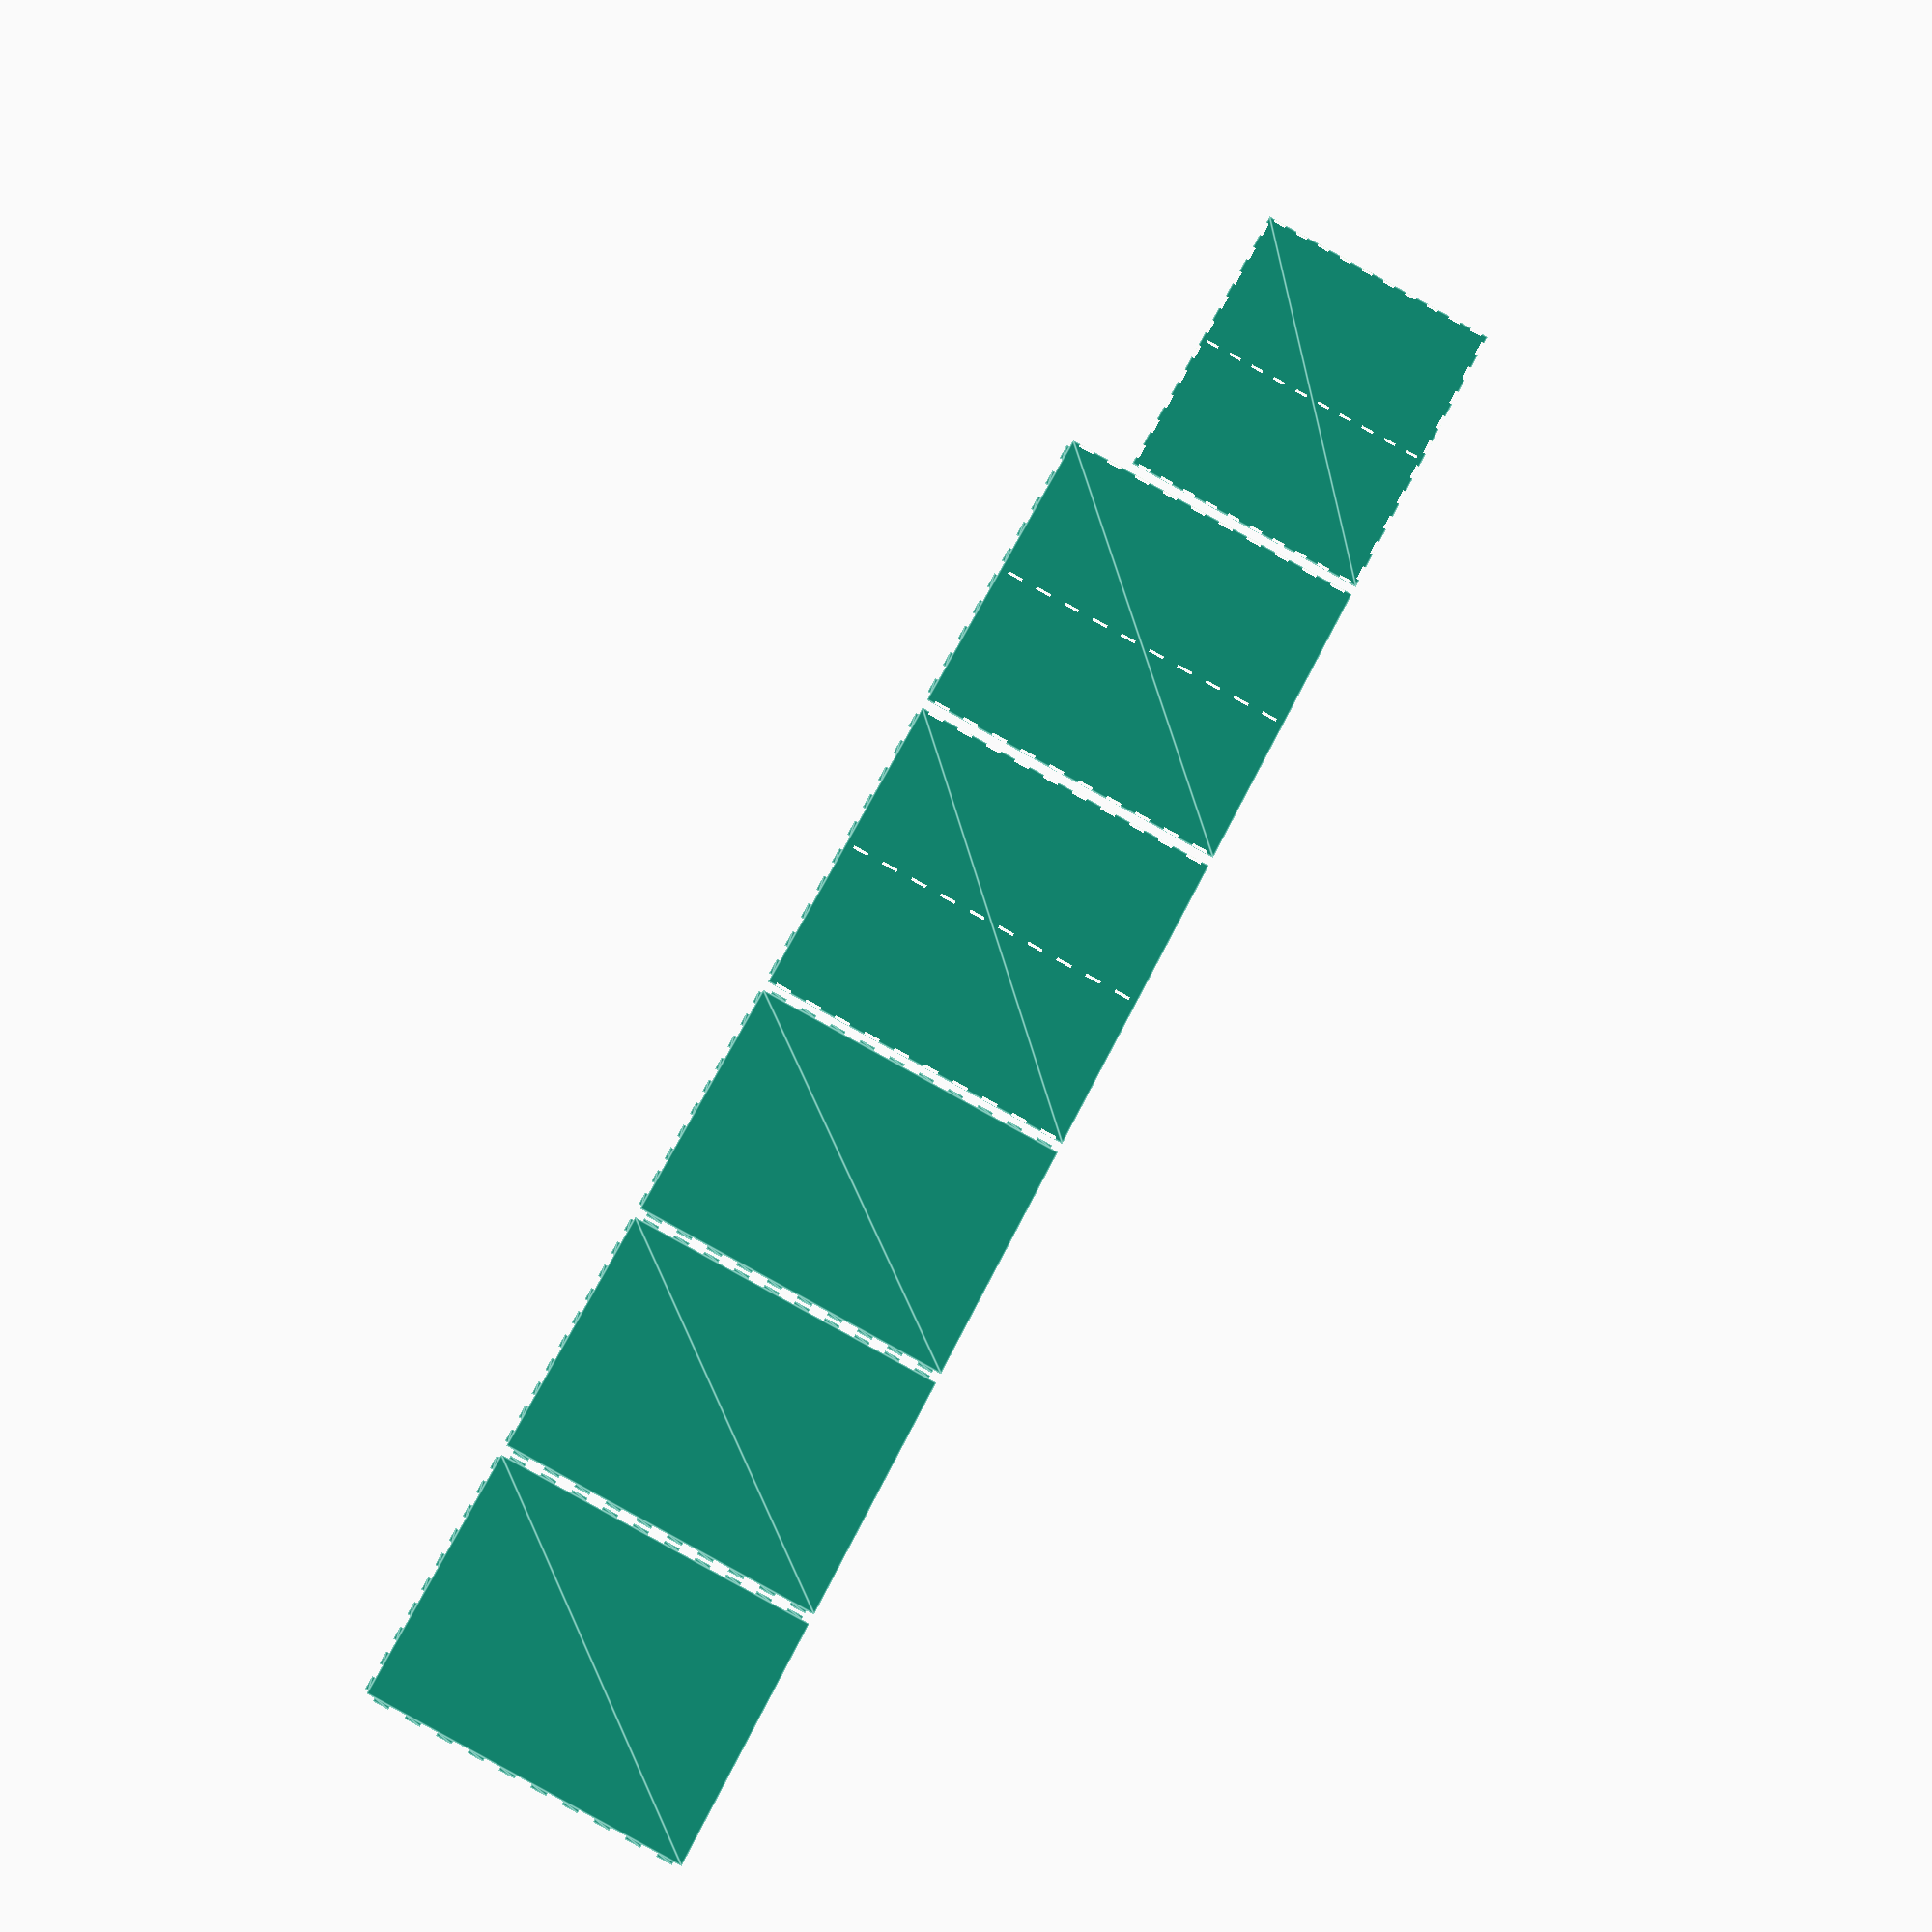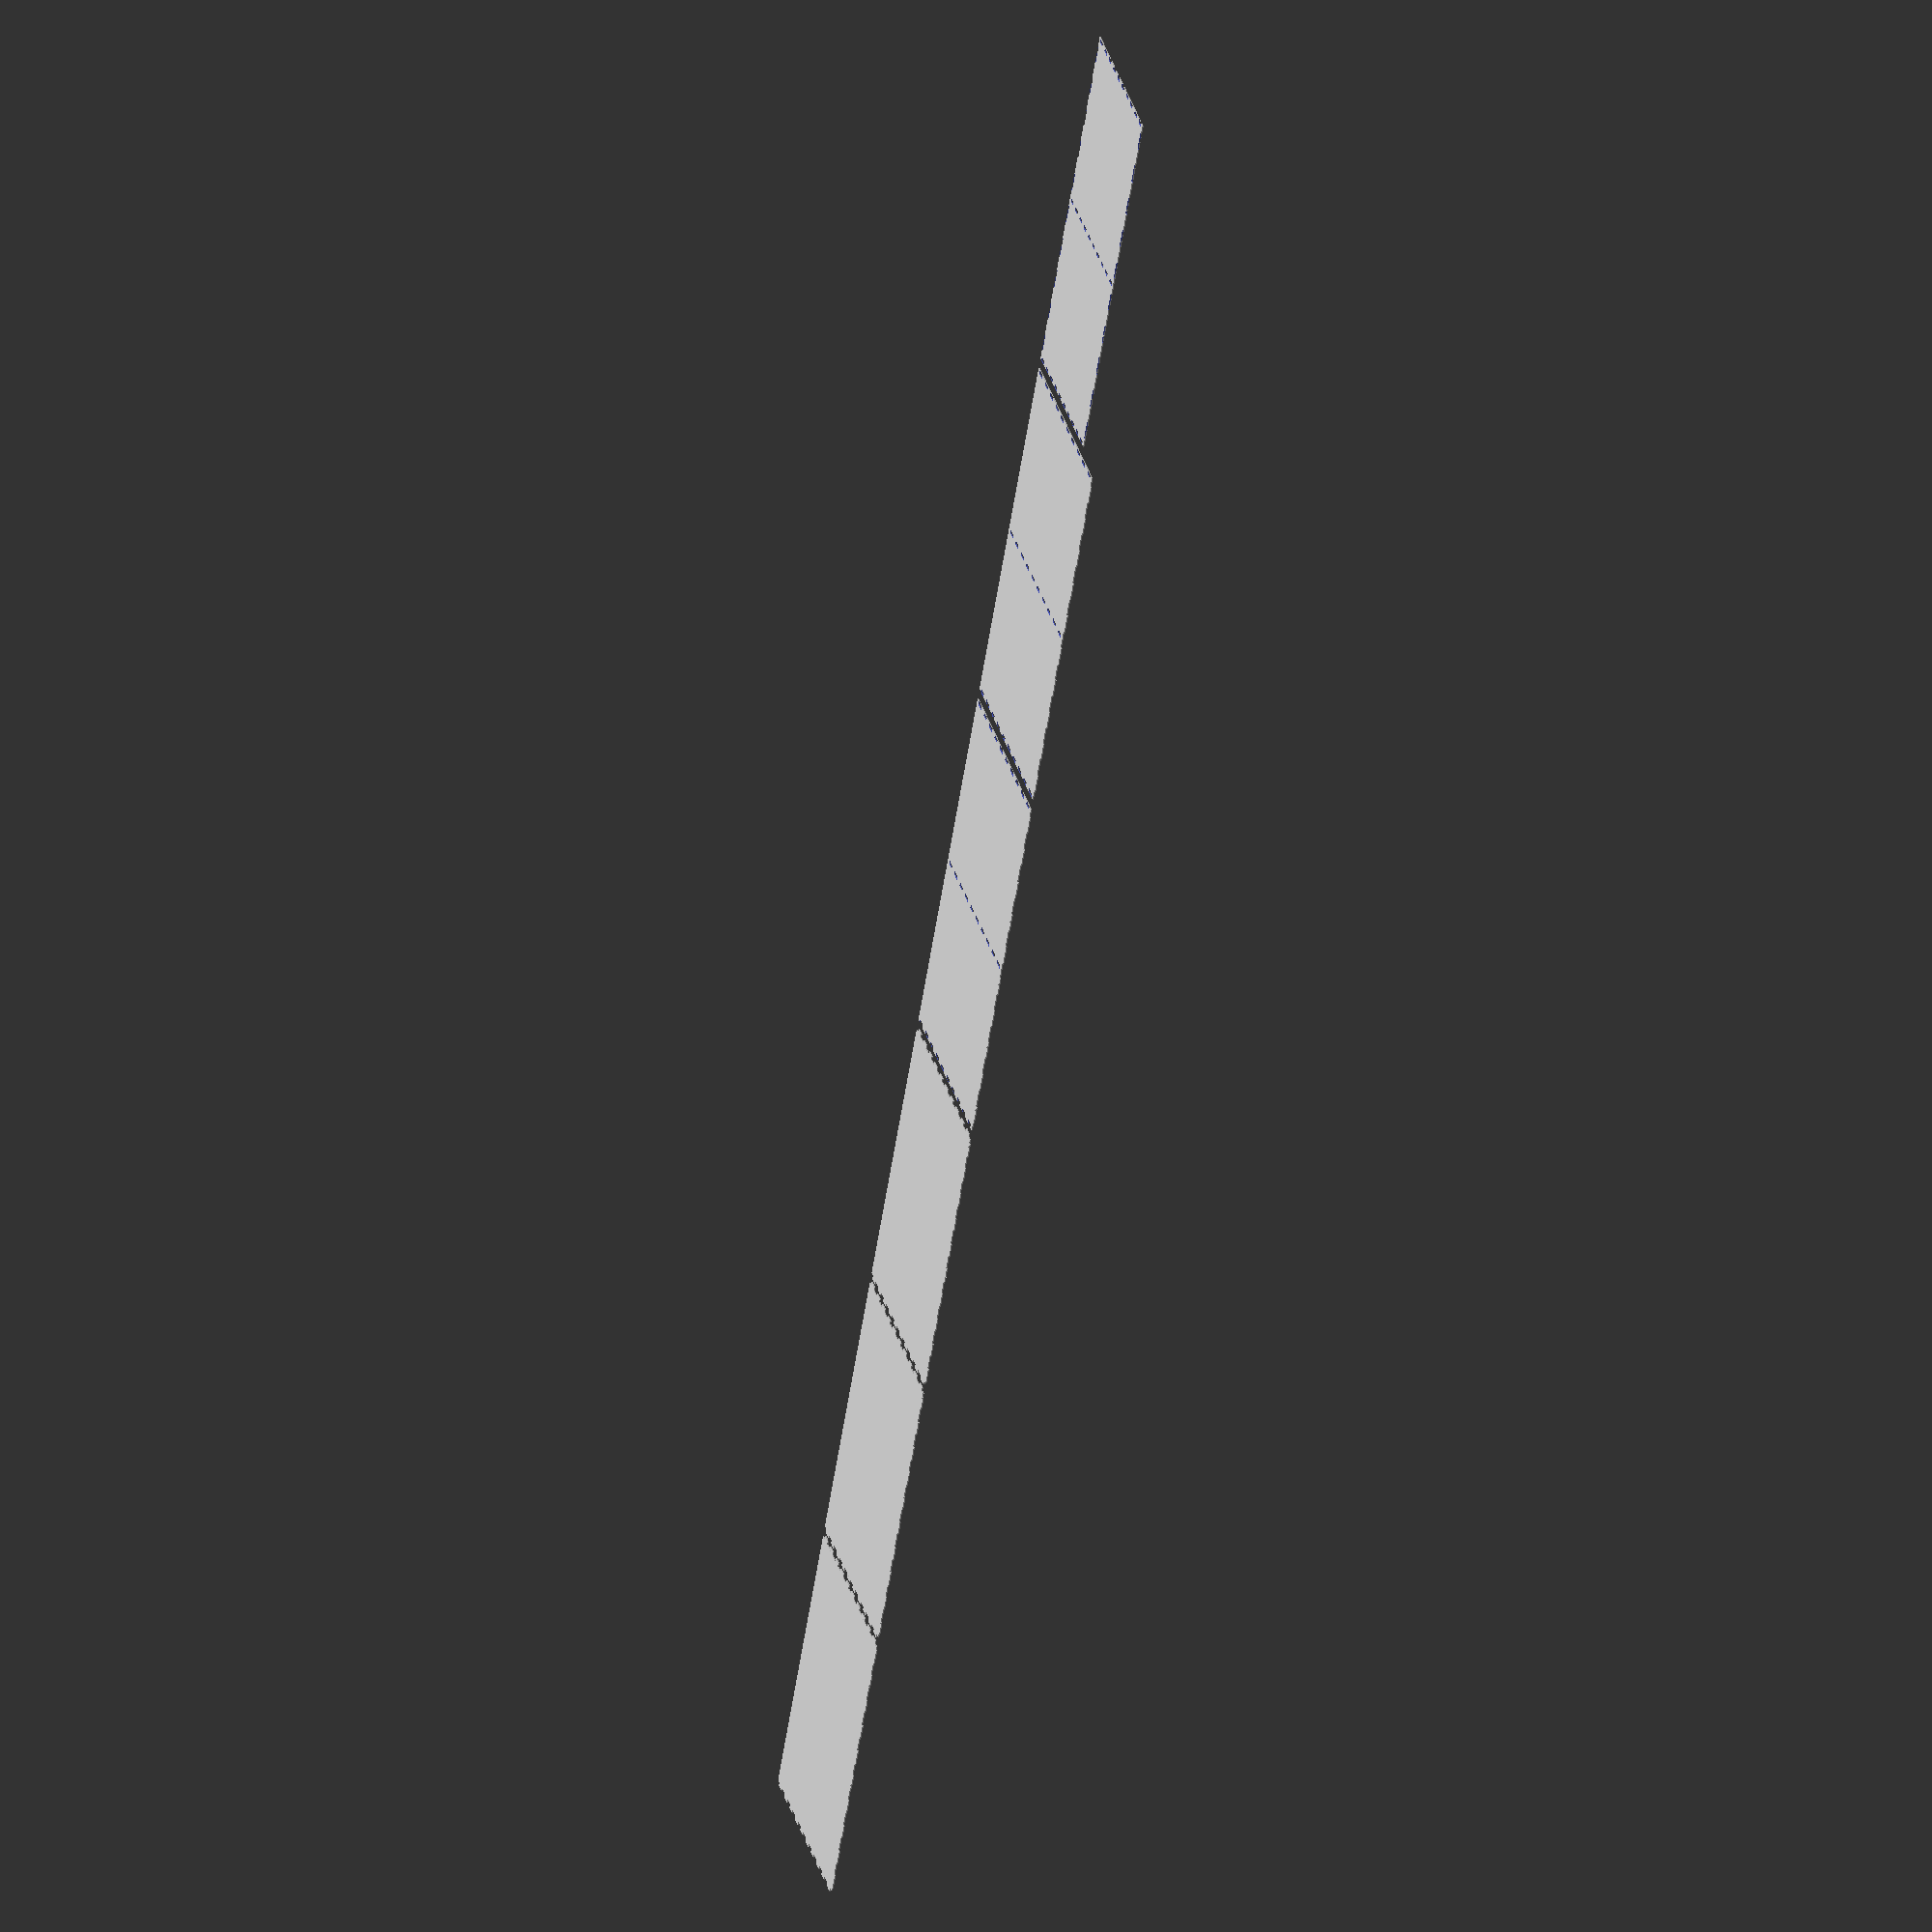
<openscad>
tiefe = 297;
hoehe = 303;
breite = 236;
wandDicke=3;
steckeckenLaenge=20;
steckeckenProSeite=10;
zeichenabstand=wandDicke*3;


seitenwandTiefe=tiefe-wandDicke;
seitenwandHoehe=hoehe;
obereUntereMittlereWandTiefe=tiefe-wandDicke;
obereUntereMittlereWandBreite=breite-2*wandDicke;

//Rückwand
difference(){
  square([hoehe, breite]);
  //Steckeckenlöcher für Seitenwände
  for(x=[hoehe/steckeckenProSeite/2/2:hoehe/steckeckenProSeite:hoehe-hoehe/steckeckenProSeite/2/2]){
    for(y=[0,breite-wandDicke]){
      translate([x, y])square([hoehe/steckeckenProSeite/2, wandDicke]);
    }
  }
  //Steckeckenlöcher für obere, untere und mittlere Wand
  for(x=[0, (hoehe-wandDicke)/2, hoehe-wandDicke]){
    for(y=[breite/steckeckenProSeite/4:breite/steckeckenProSeite:breite-breite/steckeckenProSeite/2/2]){
      translate([x, y])square([wandDicke, breite/steckeckenProSeite/2]);
    }
  }
}

//Seitenwände
for(x=[0:1]){
  translate([hoehe+zeichenabstand+x*(seitenwandHoehe+zeichenabstand), 0]){
    difference(){
      union(){
        square([seitenwandHoehe, seitenwandTiefe]);
        //Steckecken für Rückwand
        for(x=[hoehe/steckeckenProSeite/2/2:hoehe/steckeckenProSeite:hoehe-hoehe/steckeckenProSeite/2/2]){
          translate([x, seitenwandTiefe])square([hoehe/steckeckenProSeite/2, wandDicke]);
        }
      }
      //Steckeckenlöcher obere, untere und mittlere Wand
          //Steckecken für Seitenwände
    for(x=[0, (seitenwandHoehe-wandDicke)/2, seitenwandHoehe-wandDicke]){
      for(y=([obereUntereMittlereWandTiefe/steckeckenProSeite/2/2:obereUntereMittlereWandTiefe/steckeckenProSeite:obereUntereMittlereWandTiefe-obereUntereMittlereWandTiefe/steckeckenProSeite/2/2])){
        translate([x, y])square([wandDicke, obereUntereMittlereWandTiefe/steckeckenProSeite/2]);
      }
    }
    }
  }
}

//Obere, untere und mittlere Wand
for(x=[0:2]){
  translate([hoehe+zeichenabstand+2*(seitenwandHoehe+zeichenabstand)+x*(obereUntereMittlereWandBreite+zeichenabstand), 0]){
    square([obereUntereMittlereWandBreite, obereUntereMittlereWandTiefe]);
    //Steckecken für Rückwand
    for(x=[breite/steckeckenProSeite/2/2-wandDicke:breite/steckeckenProSeite:breite-breite/steckeckenProSeite/2/2]){
      translate([x, obereUntereMittlereWandTiefe])square([breite/steckeckenProSeite/2, wandDicke]);
    }
    //Steckecken für Seitenwände
    for(x=[-wandDicke, obereUntereMittlereWandBreite]){
      for(y=([obereUntereMittlereWandTiefe/steckeckenProSeite/2/2:obereUntereMittlereWandTiefe/steckeckenProSeite:obereUntereMittlereWandTiefe-obereUntereMittlereWandTiefe/steckeckenProSeite/2/2])){
        translate([x, y])square([wandDicke, obereUntereMittlereWandTiefe/steckeckenProSeite/2]);
      }
    }
  }
}


</openscad>
<views>
elev=199.7 azim=243.2 roll=11.1 proj=p view=edges
elev=208.4 azim=317.3 roll=103.6 proj=o view=solid
</views>
